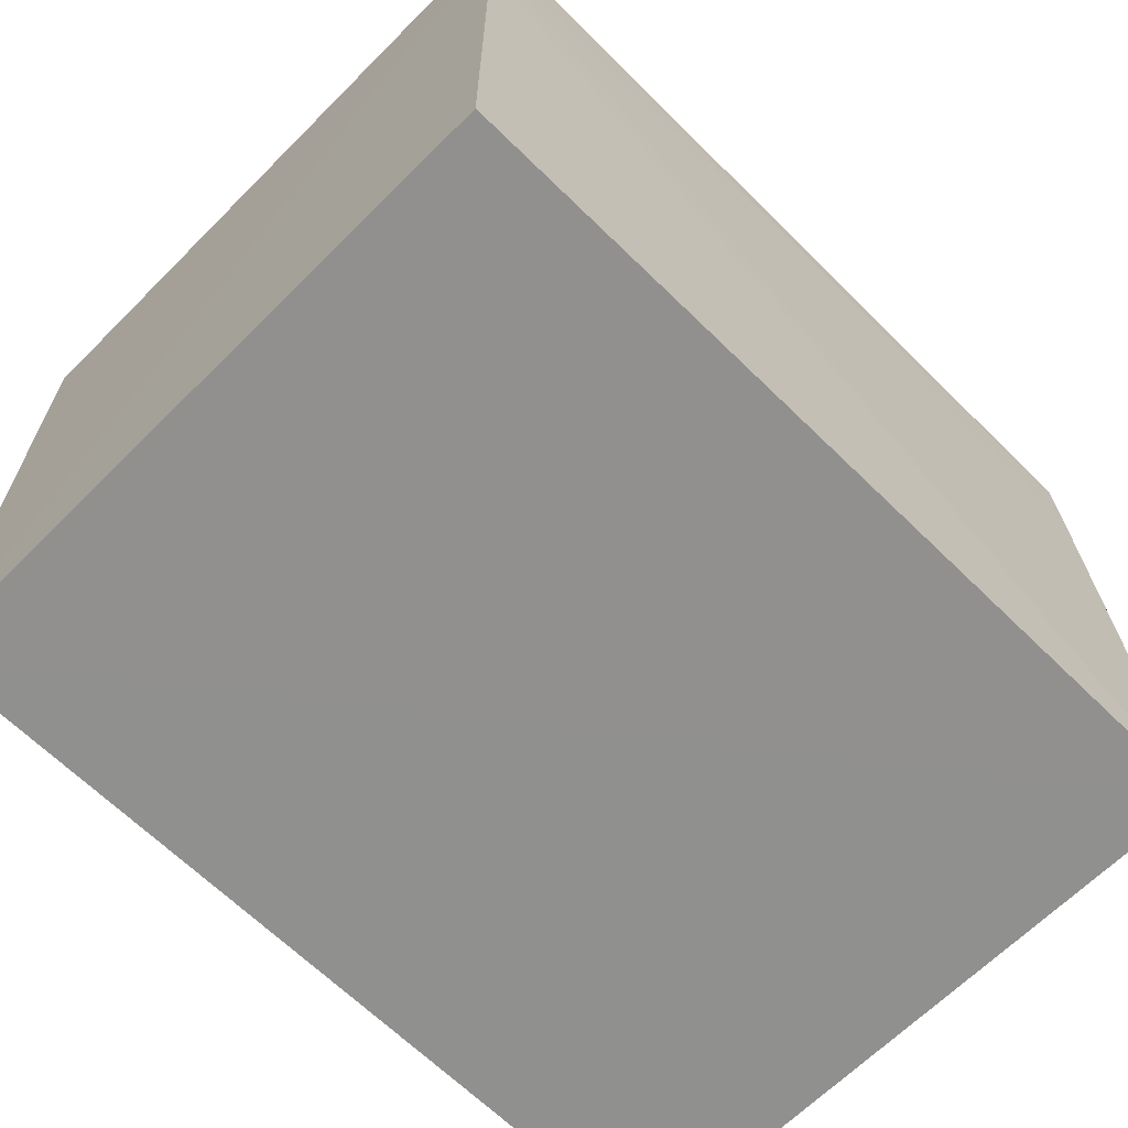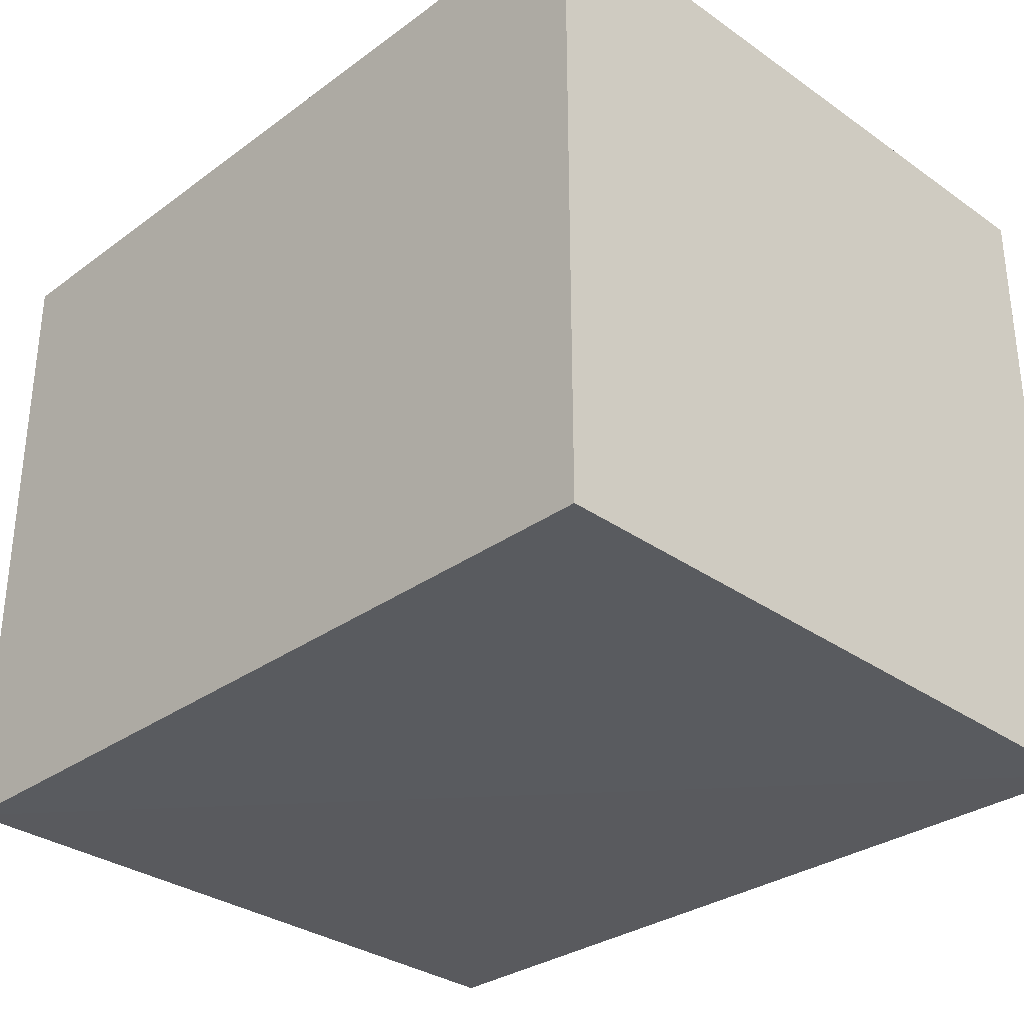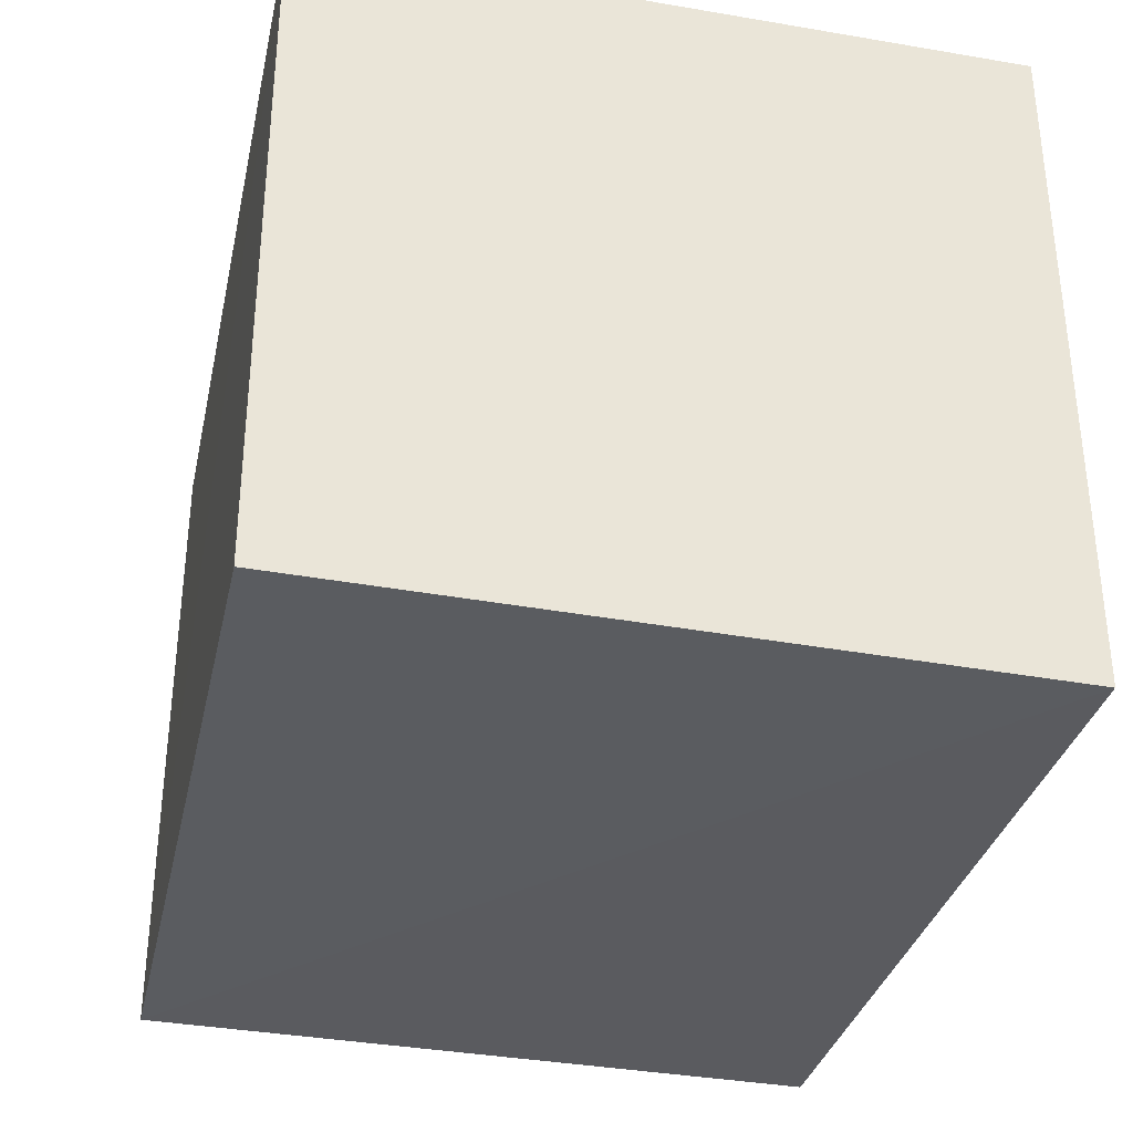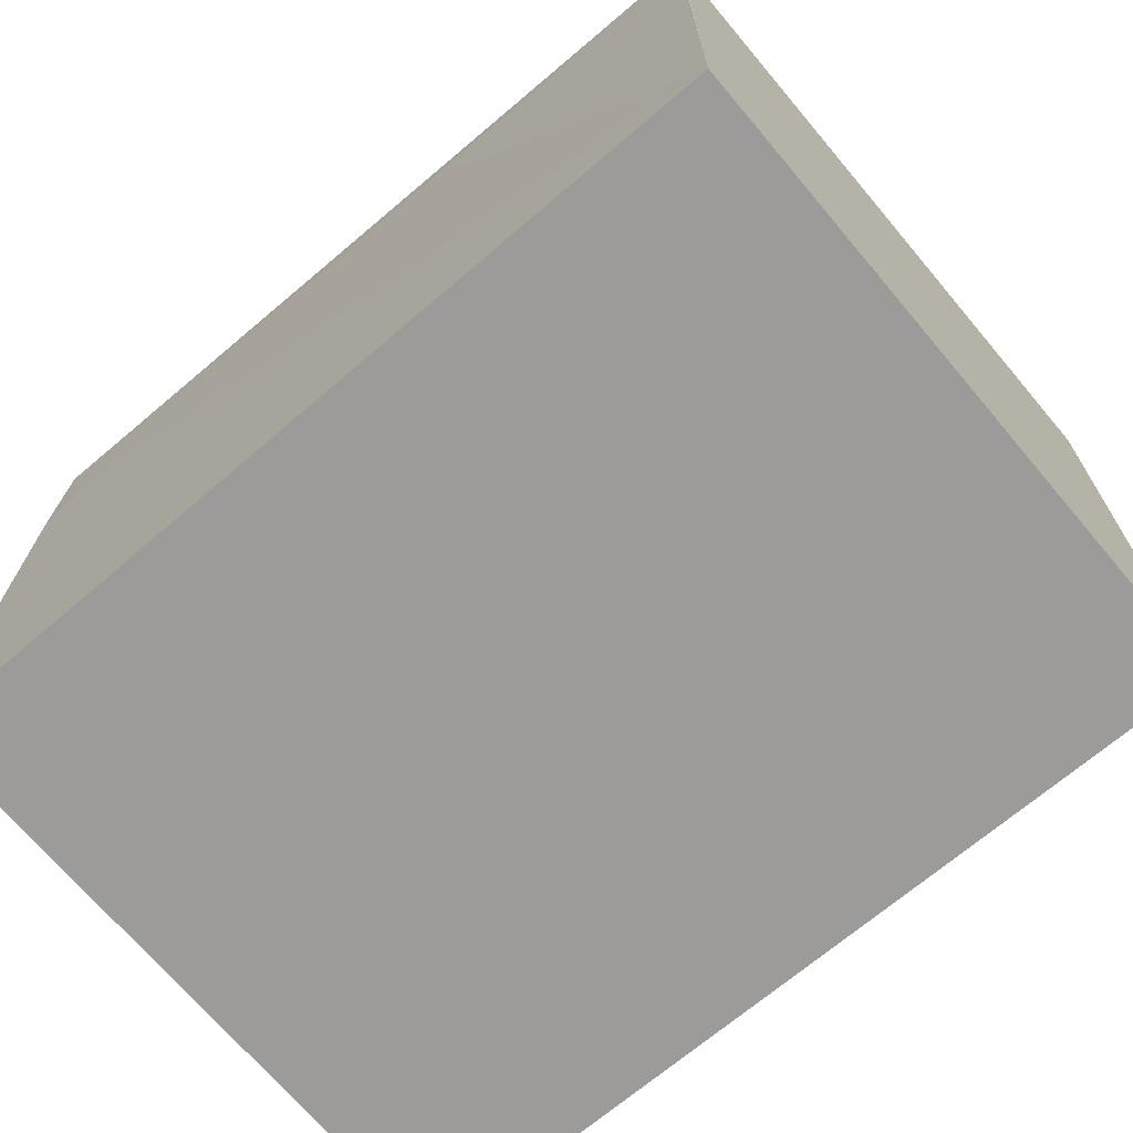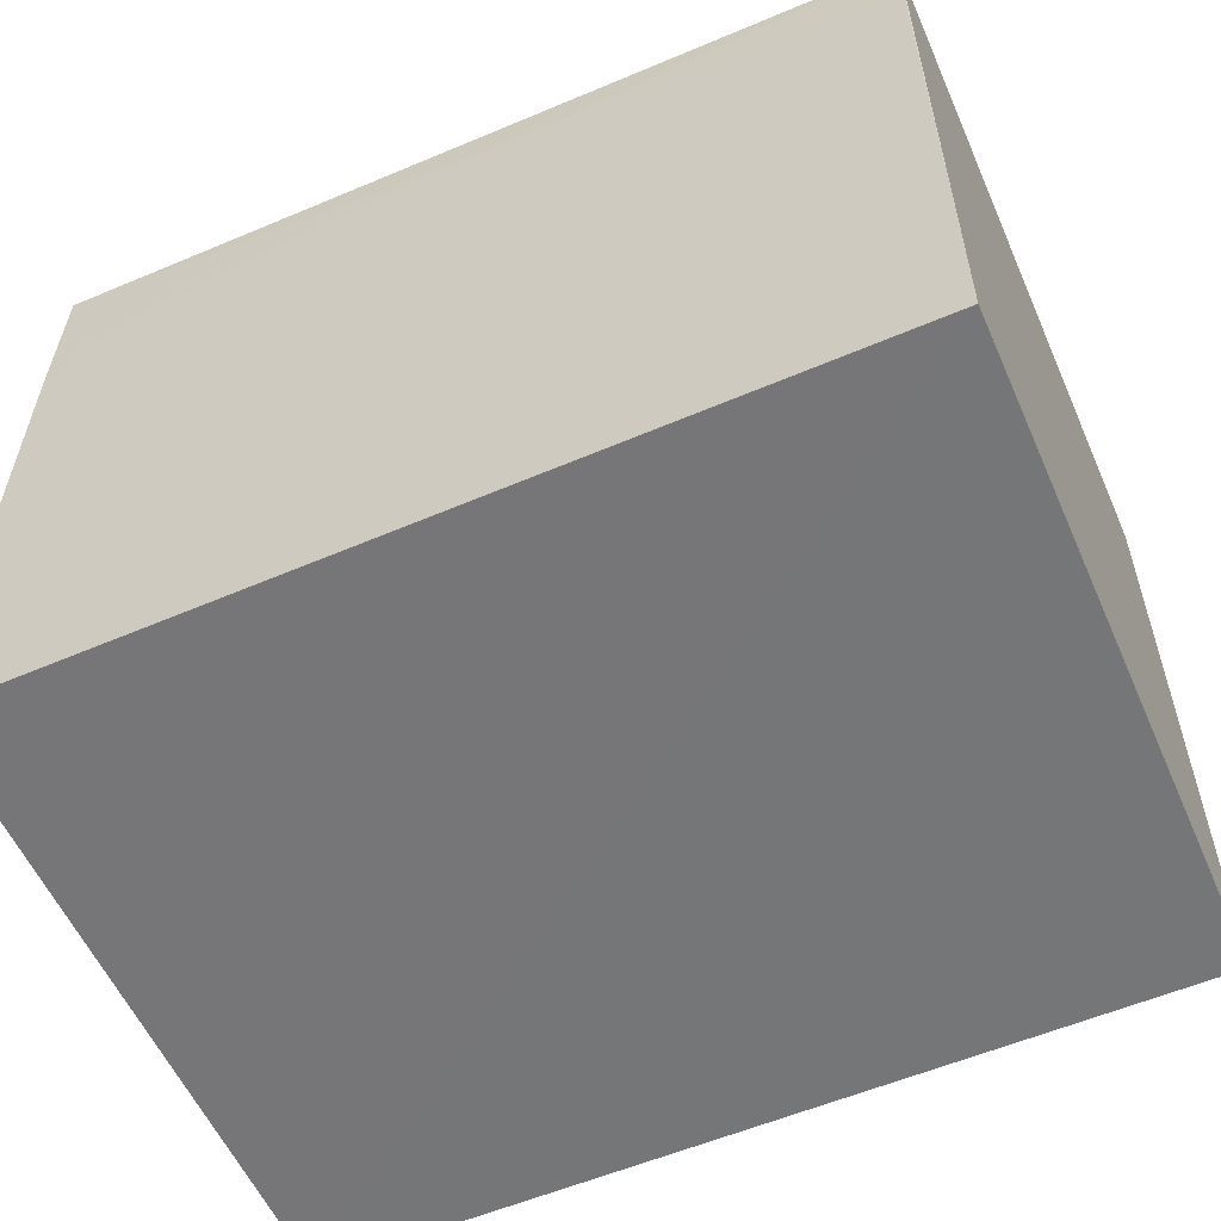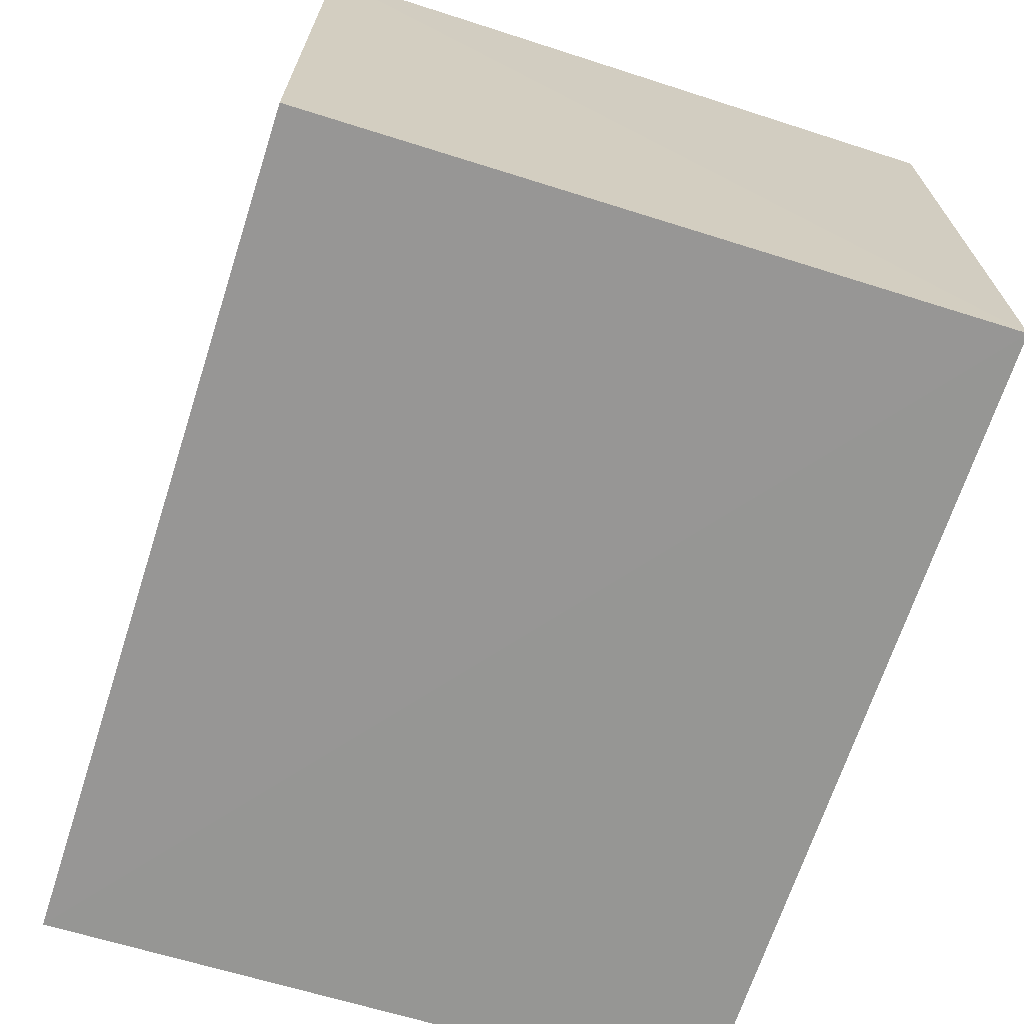
<metadata>
{"format":"obj","ext":"obj","renderer":"f3d","projection":"perspective","resolution":1024,"background":"white","views":[{"elev":-65.7,"azim":135.1,"up":"+Z"},{"elev":-31.0,"azim":-134.1,"up":"+Y"},{"elev":-33.1,"azim":-102.3,"up":"+Y"},{"elev":-69.8,"azim":-139.8,"up":"+Z"},{"elev":-56.8,"azim":-156.3,"up":"+Z"},{"elev":-68.1,"azim":72.2,"up":"+Y"}]}
</metadata>
<code>
v 0.02067 0.01386 0.08882
v 0.02067 -0.01479 0.0888
v 0.02072 -0.01419 0.05886
v -0.01626 0.01433 0.05892
v -0.01627 -0.01487 0.08886
v 0.02064 0.01409 0.0589
v -0.01627 0.01387 0.08882
v -0.01625 -0.01411 0.05895
v 0.02066 0.014 0.08177
v -0.002194 0.01397 0.08702
v 0.01538 0.01397 0.08526
v -0.01624 0.01396 0.08527
v 0.003076 0.01396 0.08701
v 0.0189 0.01399 0.08353
f 1 2 3
f 5 2 1
f 5 3 2
f 6 1 3
f 6 3 4
f 7 5 1
f 7 4 5
f 8 5 4
f 8 4 3
f 8 3 5
f 9 6 4
f 9 1 6
f 10 7 1
f 12 10 4
f 12 4 7
f 12 7 10
f 13 10 1
f 13 1 11
f 13 4 10
f 14 11 1
f 14 1 9
f 14 9 4
f 14 13 11
f 14 4 13

</code>
